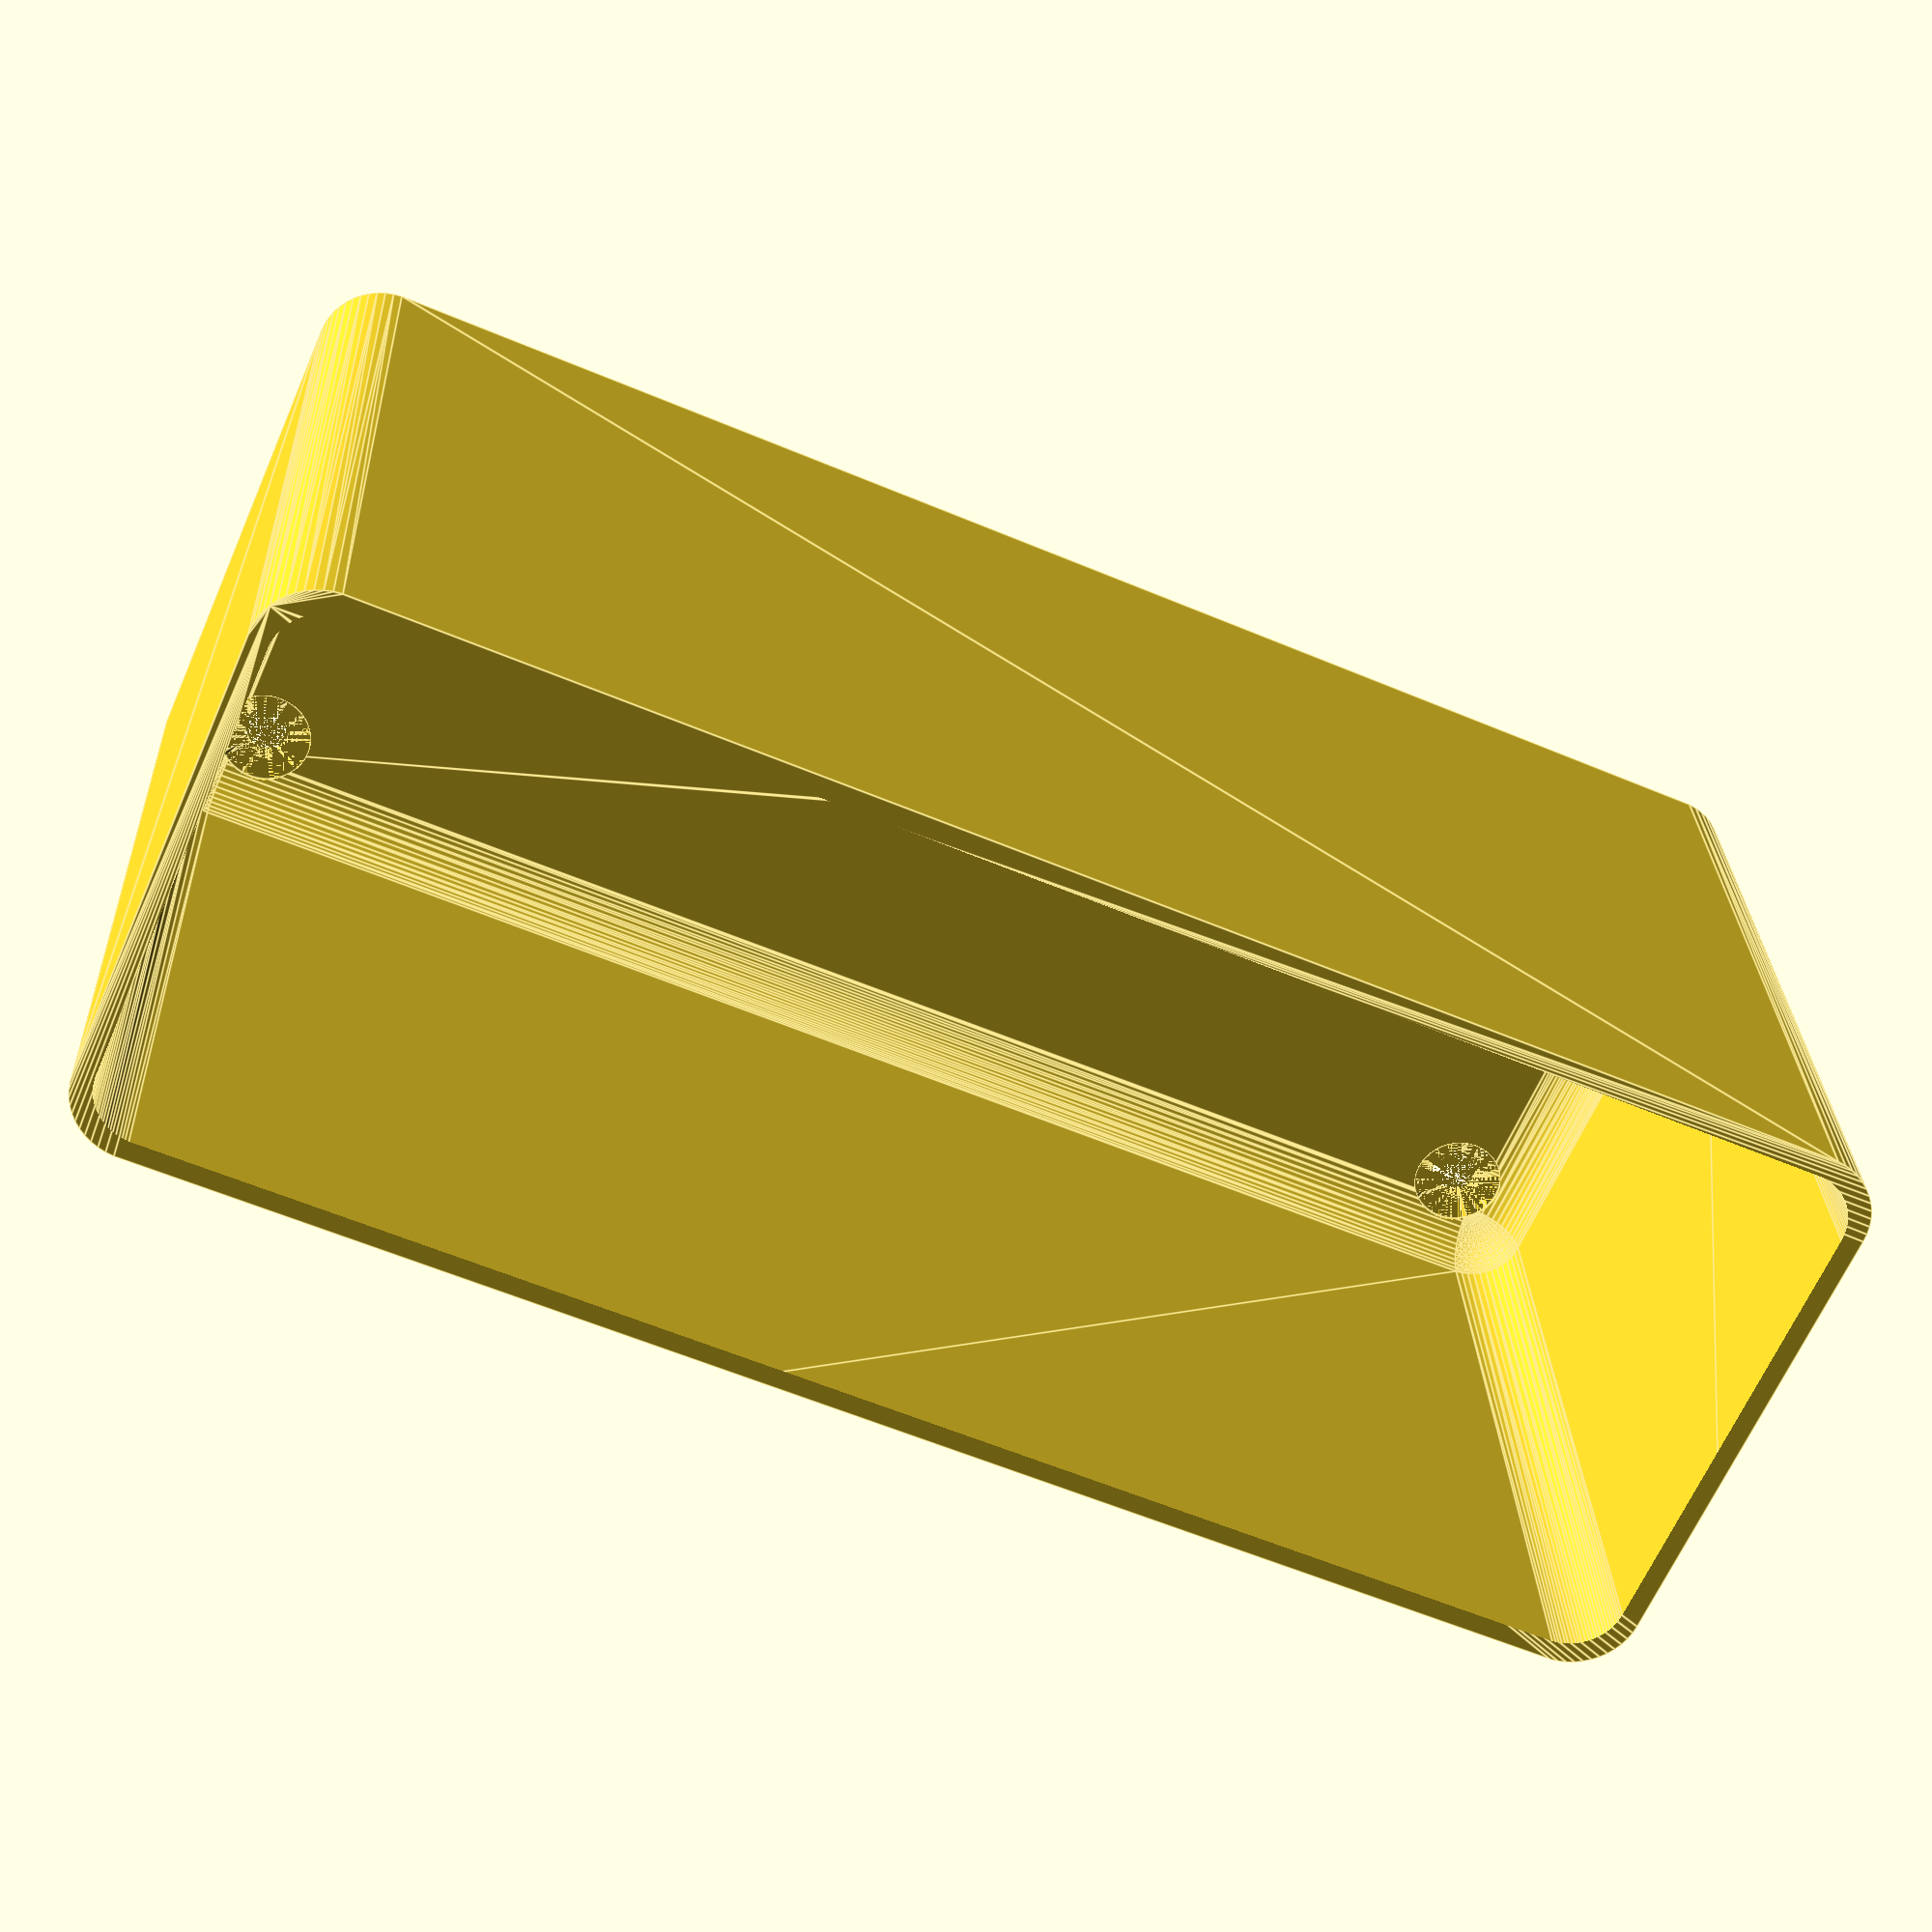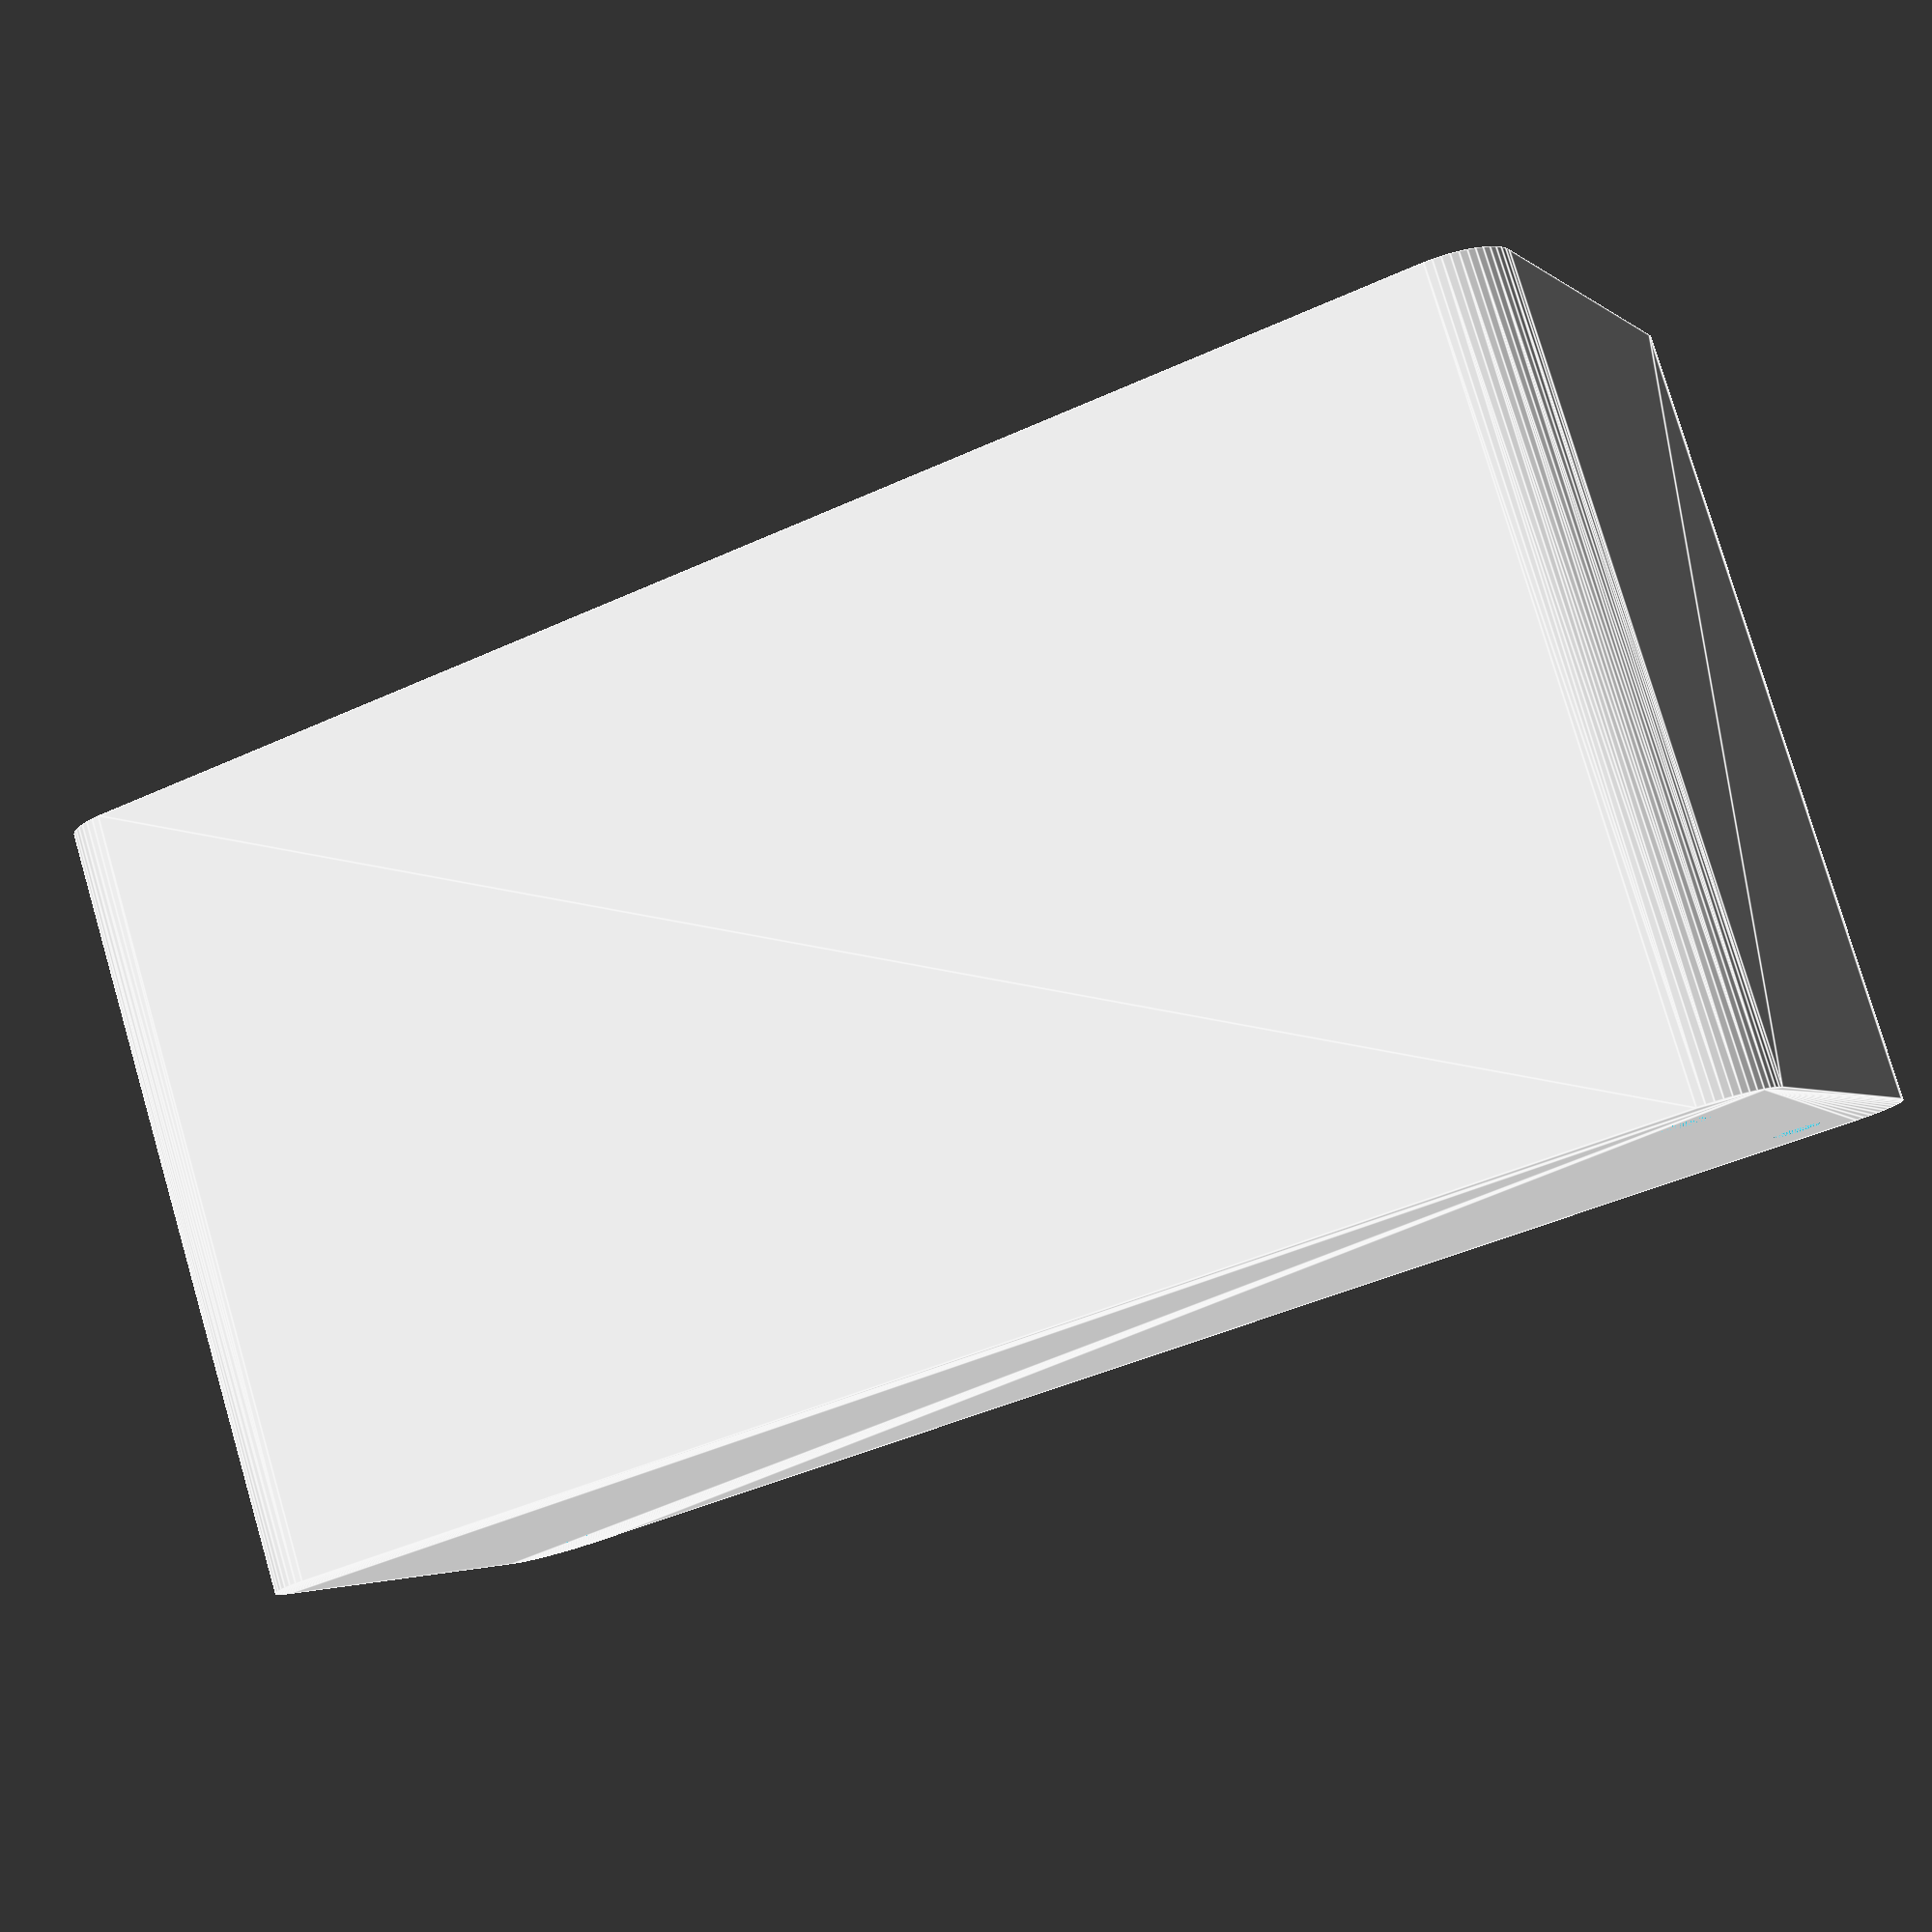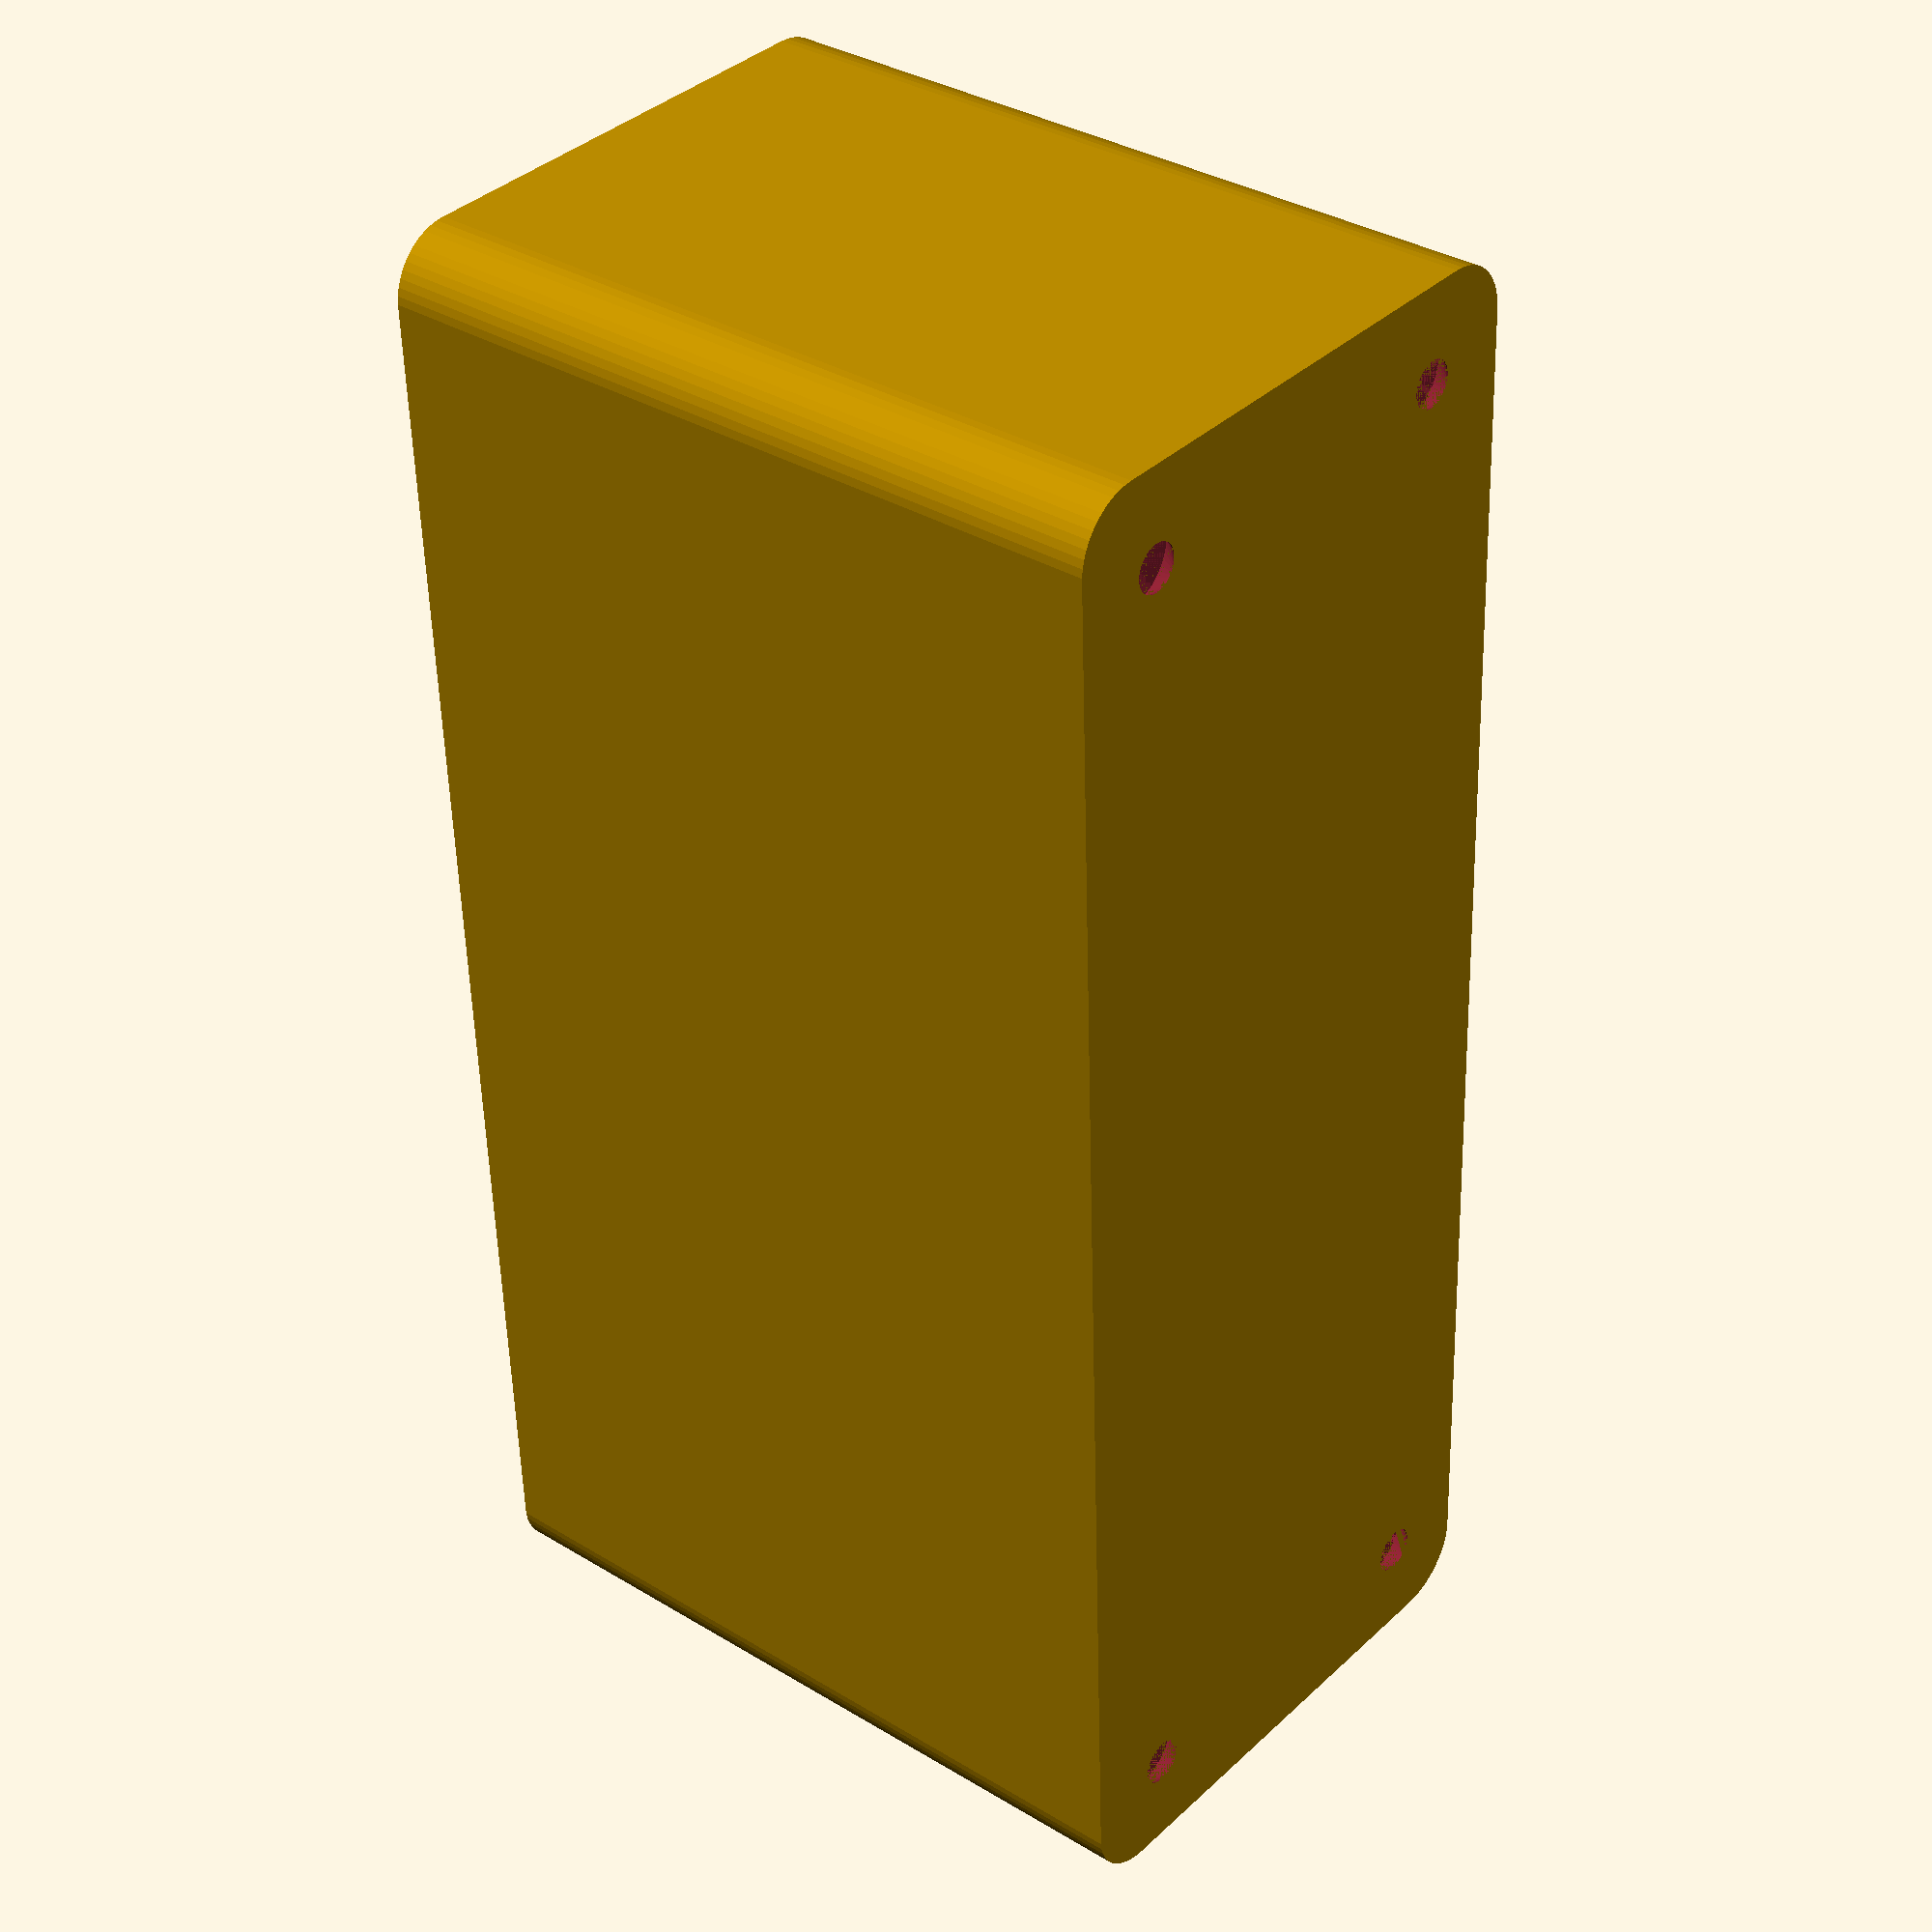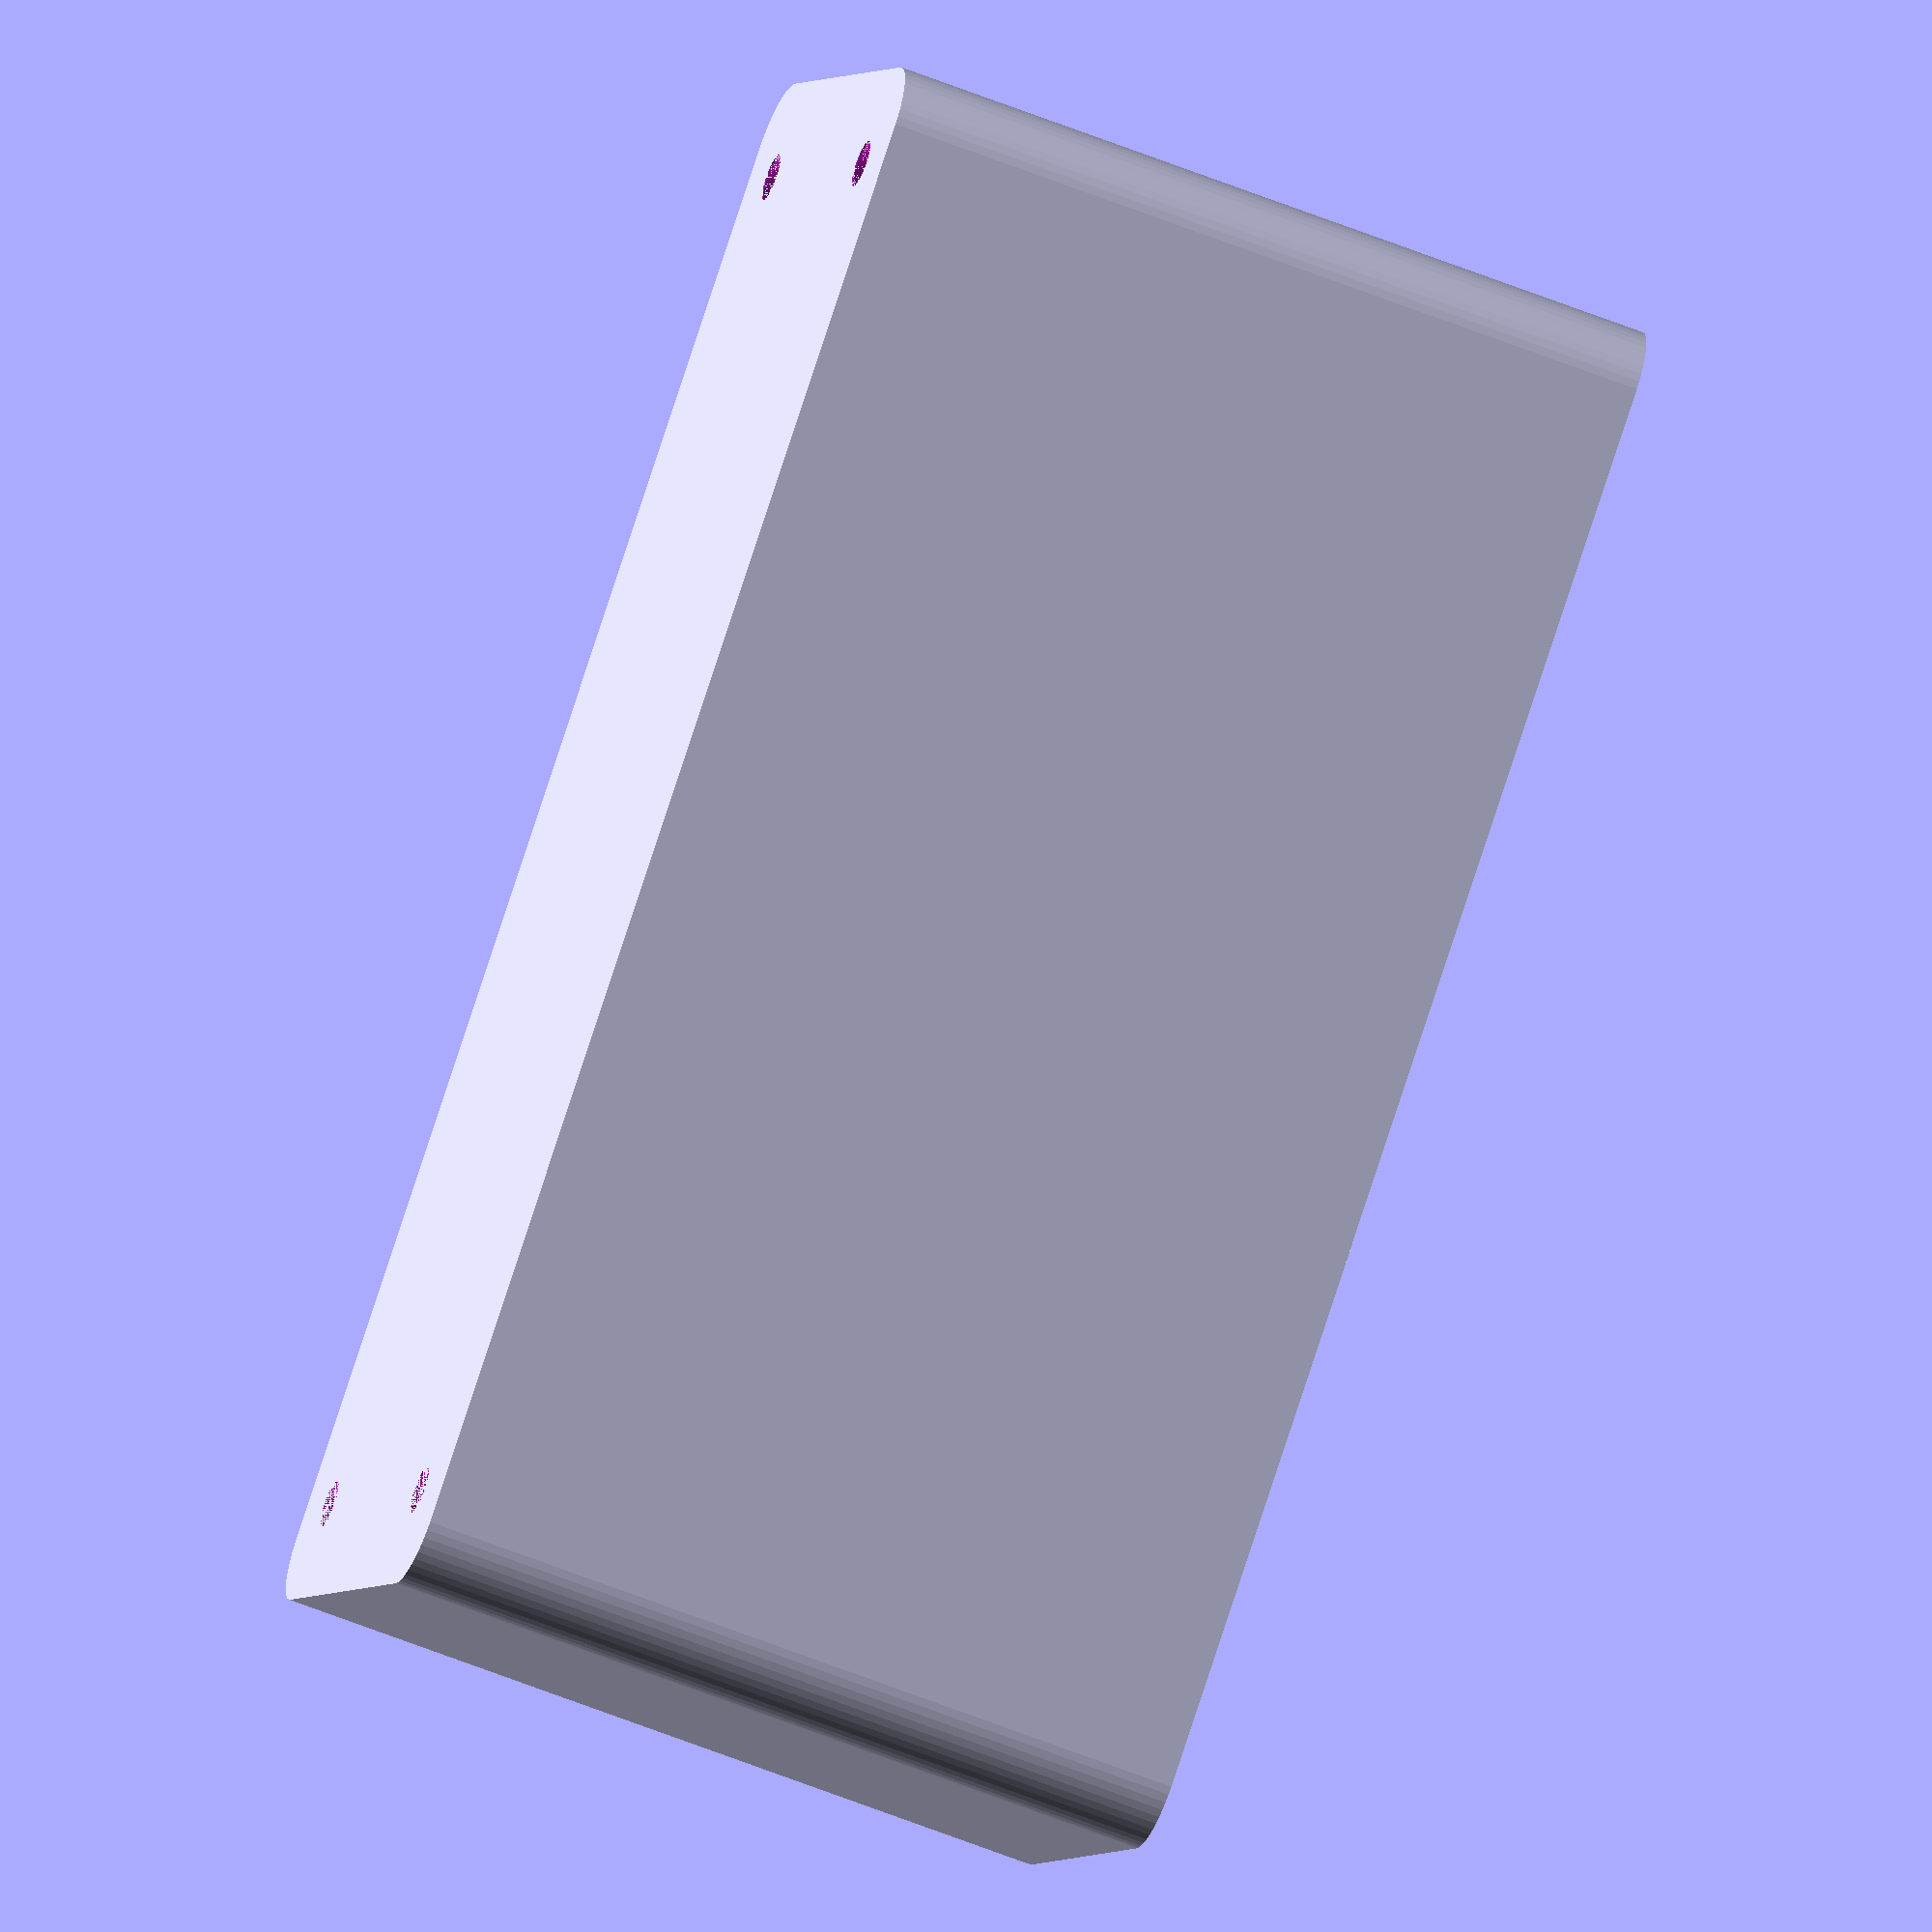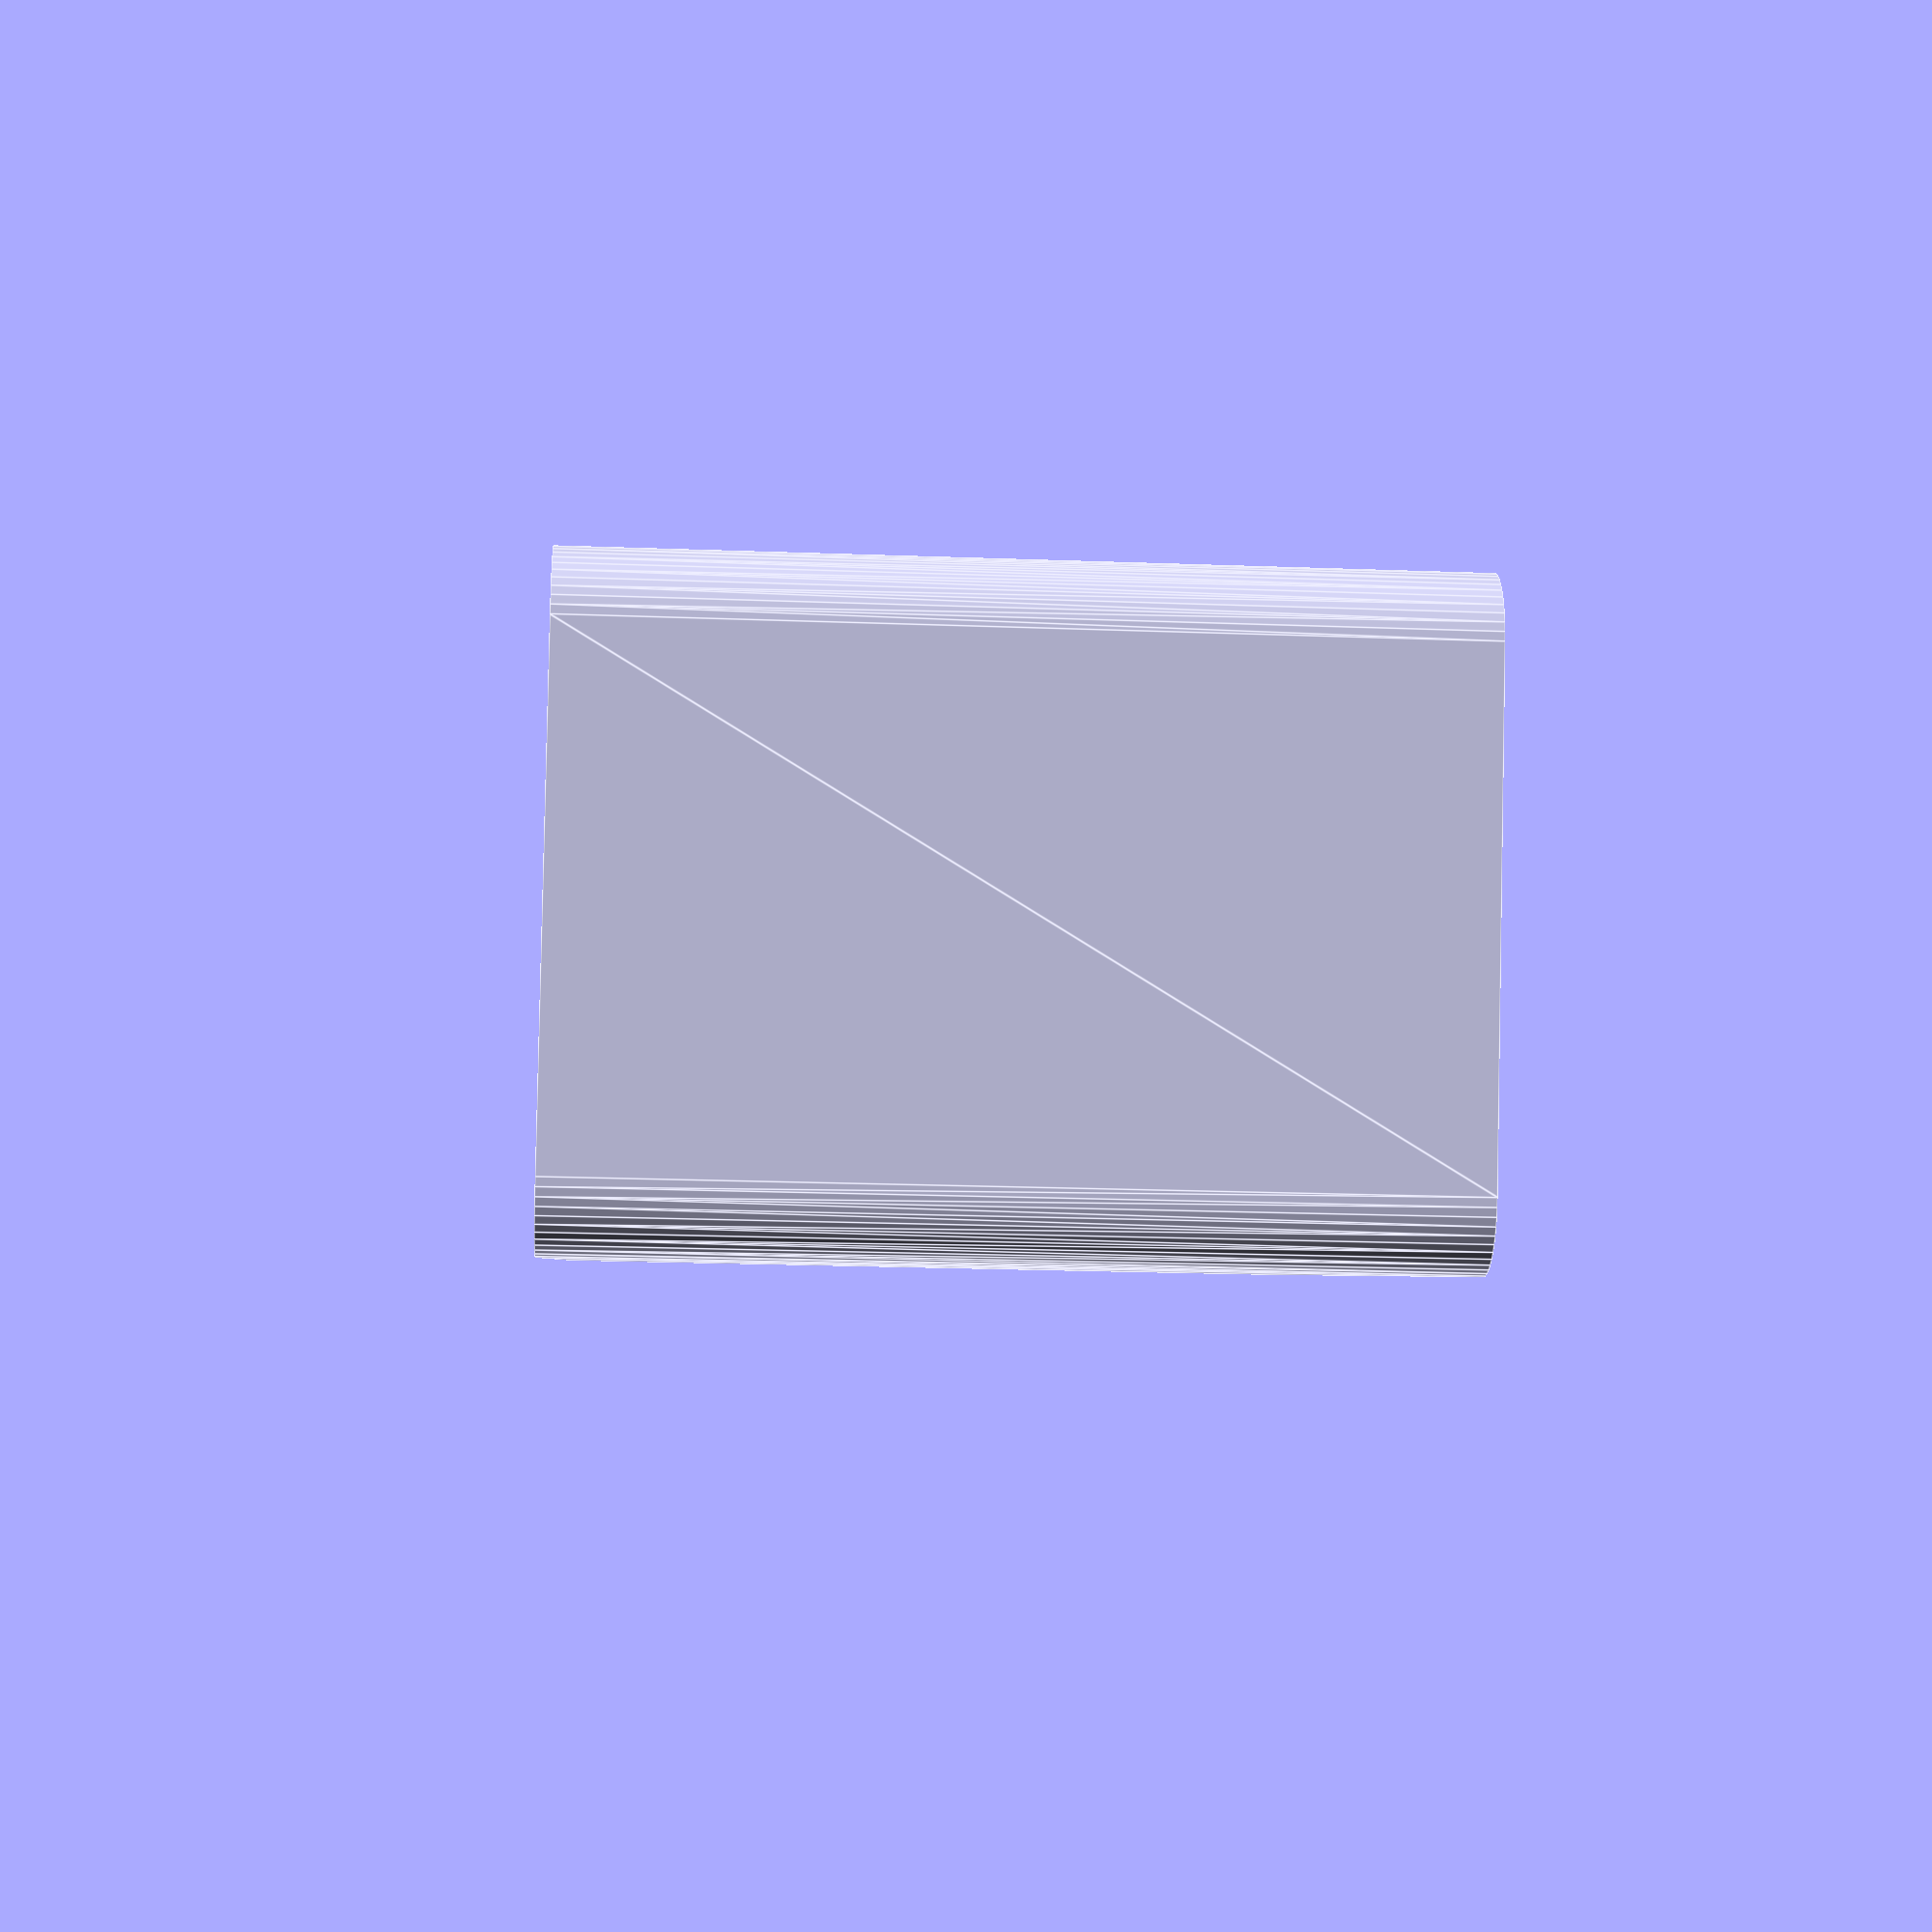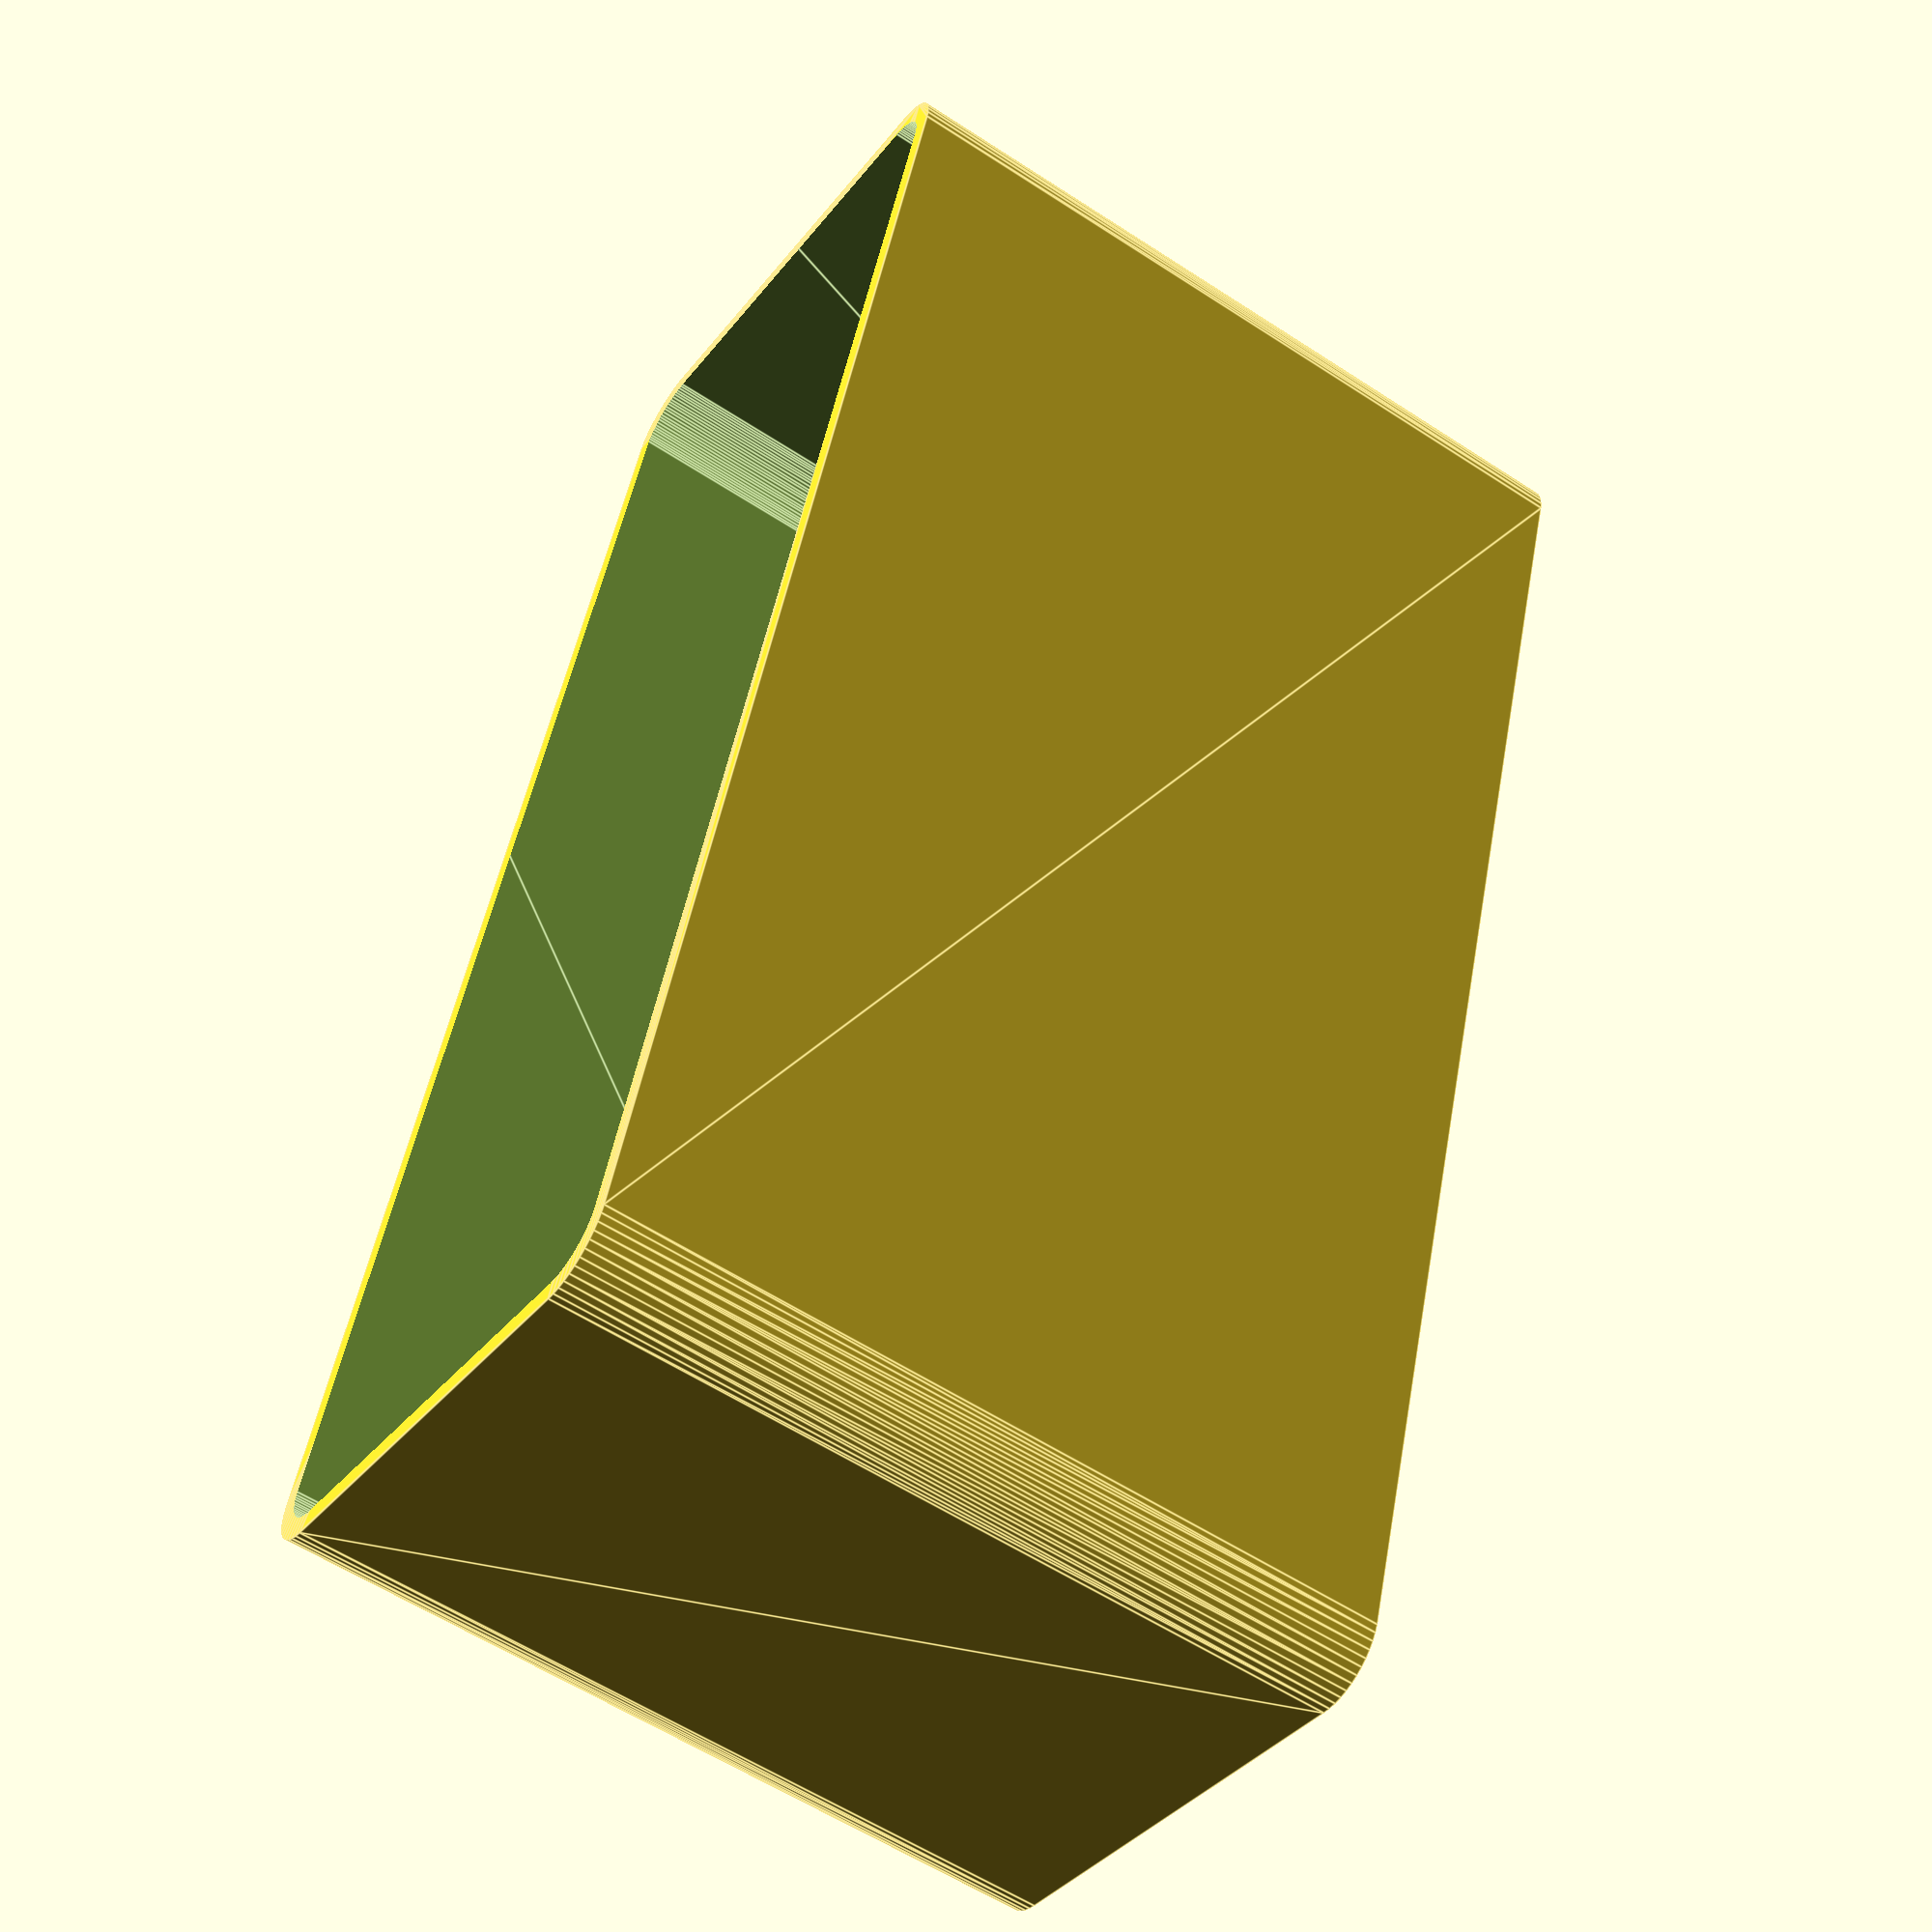
<openscad>
$fn = 50;


difference() {
	union() {
		hull() {
			translate(v = [-55.0000000000, 17.5000000000, 0]) {
				cylinder(h = 60, r = 5);
			}
			translate(v = [55.0000000000, 17.5000000000, 0]) {
				cylinder(h = 60, r = 5);
			}
			translate(v = [-55.0000000000, -17.5000000000, 0]) {
				cylinder(h = 60, r = 5);
			}
			translate(v = [55.0000000000, -17.5000000000, 0]) {
				cylinder(h = 60, r = 5);
			}
		}
	}
	union() {
		translate(v = [-52.5000000000, -15.0000000000, 2]) {
			rotate(a = [0, 0, 0]) {
				difference() {
					union() {
						translate(v = [0, 0, -2.0000000000]) {
							cylinder(h = 2, r = 1.5000000000);
						}
						translate(v = [0, 0, -1.9000000000]) {
							cylinder(h = 1.9000000000, r1 = 1.8000000000, r2 = 3.6000000000);
						}
						cylinder(h = 250, r = 3.6000000000);
						translate(v = [0, 0, -2.0000000000]) {
							cylinder(h = 2, r = 1.8000000000);
						}
						translate(v = [0, 0, -2.0000000000]) {
							cylinder(h = 2, r = 1.5000000000);
						}
					}
					union();
				}
			}
		}
		translate(v = [52.5000000000, -15.0000000000, 2]) {
			rotate(a = [0, 0, 0]) {
				difference() {
					union() {
						translate(v = [0, 0, -2.0000000000]) {
							cylinder(h = 2, r = 1.5000000000);
						}
						translate(v = [0, 0, -1.9000000000]) {
							cylinder(h = 1.9000000000, r1 = 1.8000000000, r2 = 3.6000000000);
						}
						cylinder(h = 250, r = 3.6000000000);
						translate(v = [0, 0, -2.0000000000]) {
							cylinder(h = 2, r = 1.8000000000);
						}
						translate(v = [0, 0, -2.0000000000]) {
							cylinder(h = 2, r = 1.5000000000);
						}
					}
					union();
				}
			}
		}
		translate(v = [-52.5000000000, 15.0000000000, 2]) {
			rotate(a = [0, 0, 0]) {
				difference() {
					union() {
						translate(v = [0, 0, -2.0000000000]) {
							cylinder(h = 2, r = 1.5000000000);
						}
						translate(v = [0, 0, -1.9000000000]) {
							cylinder(h = 1.9000000000, r1 = 1.8000000000, r2 = 3.6000000000);
						}
						cylinder(h = 250, r = 3.6000000000);
						translate(v = [0, 0, -2.0000000000]) {
							cylinder(h = 2, r = 1.8000000000);
						}
						translate(v = [0, 0, -2.0000000000]) {
							cylinder(h = 2, r = 1.5000000000);
						}
					}
					union();
				}
			}
		}
		translate(v = [52.5000000000, 15.0000000000, 2]) {
			rotate(a = [0, 0, 0]) {
				difference() {
					union() {
						translate(v = [0, 0, -2.0000000000]) {
							cylinder(h = 2, r = 1.5000000000);
						}
						translate(v = [0, 0, -1.9000000000]) {
							cylinder(h = 1.9000000000, r1 = 1.8000000000, r2 = 3.6000000000);
						}
						cylinder(h = 250, r = 3.6000000000);
						translate(v = [0, 0, -2.0000000000]) {
							cylinder(h = 2, r = 1.8000000000);
						}
						translate(v = [0, 0, -2.0000000000]) {
							cylinder(h = 2, r = 1.5000000000);
						}
					}
					union();
				}
			}
		}
		translate(v = [0, 0, 2]) {
			hull() {
				union() {
					translate(v = [-54.5000000000, 17.0000000000, 4]) {
						cylinder(h = 97, r = 4);
					}
					translate(v = [-54.5000000000, 17.0000000000, 4]) {
						sphere(r = 4);
					}
					translate(v = [-54.5000000000, 17.0000000000, 101]) {
						sphere(r = 4);
					}
				}
				union() {
					translate(v = [54.5000000000, 17.0000000000, 4]) {
						cylinder(h = 97, r = 4);
					}
					translate(v = [54.5000000000, 17.0000000000, 4]) {
						sphere(r = 4);
					}
					translate(v = [54.5000000000, 17.0000000000, 101]) {
						sphere(r = 4);
					}
				}
				union() {
					translate(v = [-54.5000000000, -17.0000000000, 4]) {
						cylinder(h = 97, r = 4);
					}
					translate(v = [-54.5000000000, -17.0000000000, 4]) {
						sphere(r = 4);
					}
					translate(v = [-54.5000000000, -17.0000000000, 101]) {
						sphere(r = 4);
					}
				}
				union() {
					translate(v = [54.5000000000, -17.0000000000, 4]) {
						cylinder(h = 97, r = 4);
					}
					translate(v = [54.5000000000, -17.0000000000, 4]) {
						sphere(r = 4);
					}
					translate(v = [54.5000000000, -17.0000000000, 101]) {
						sphere(r = 4);
					}
				}
			}
		}
	}
}
</openscad>
<views>
elev=333.5 azim=203.6 roll=357.7 proj=p view=edges
elev=280.3 azim=204.7 roll=163.7 proj=p view=edges
elev=146.3 azim=92.4 roll=50.2 proj=p view=wireframe
elev=238.7 azim=35.5 roll=292.7 proj=o view=solid
elev=22.3 azim=161.3 roll=266.3 proj=p view=edges
elev=237.6 azim=108.2 roll=124.3 proj=p view=edges
</views>
